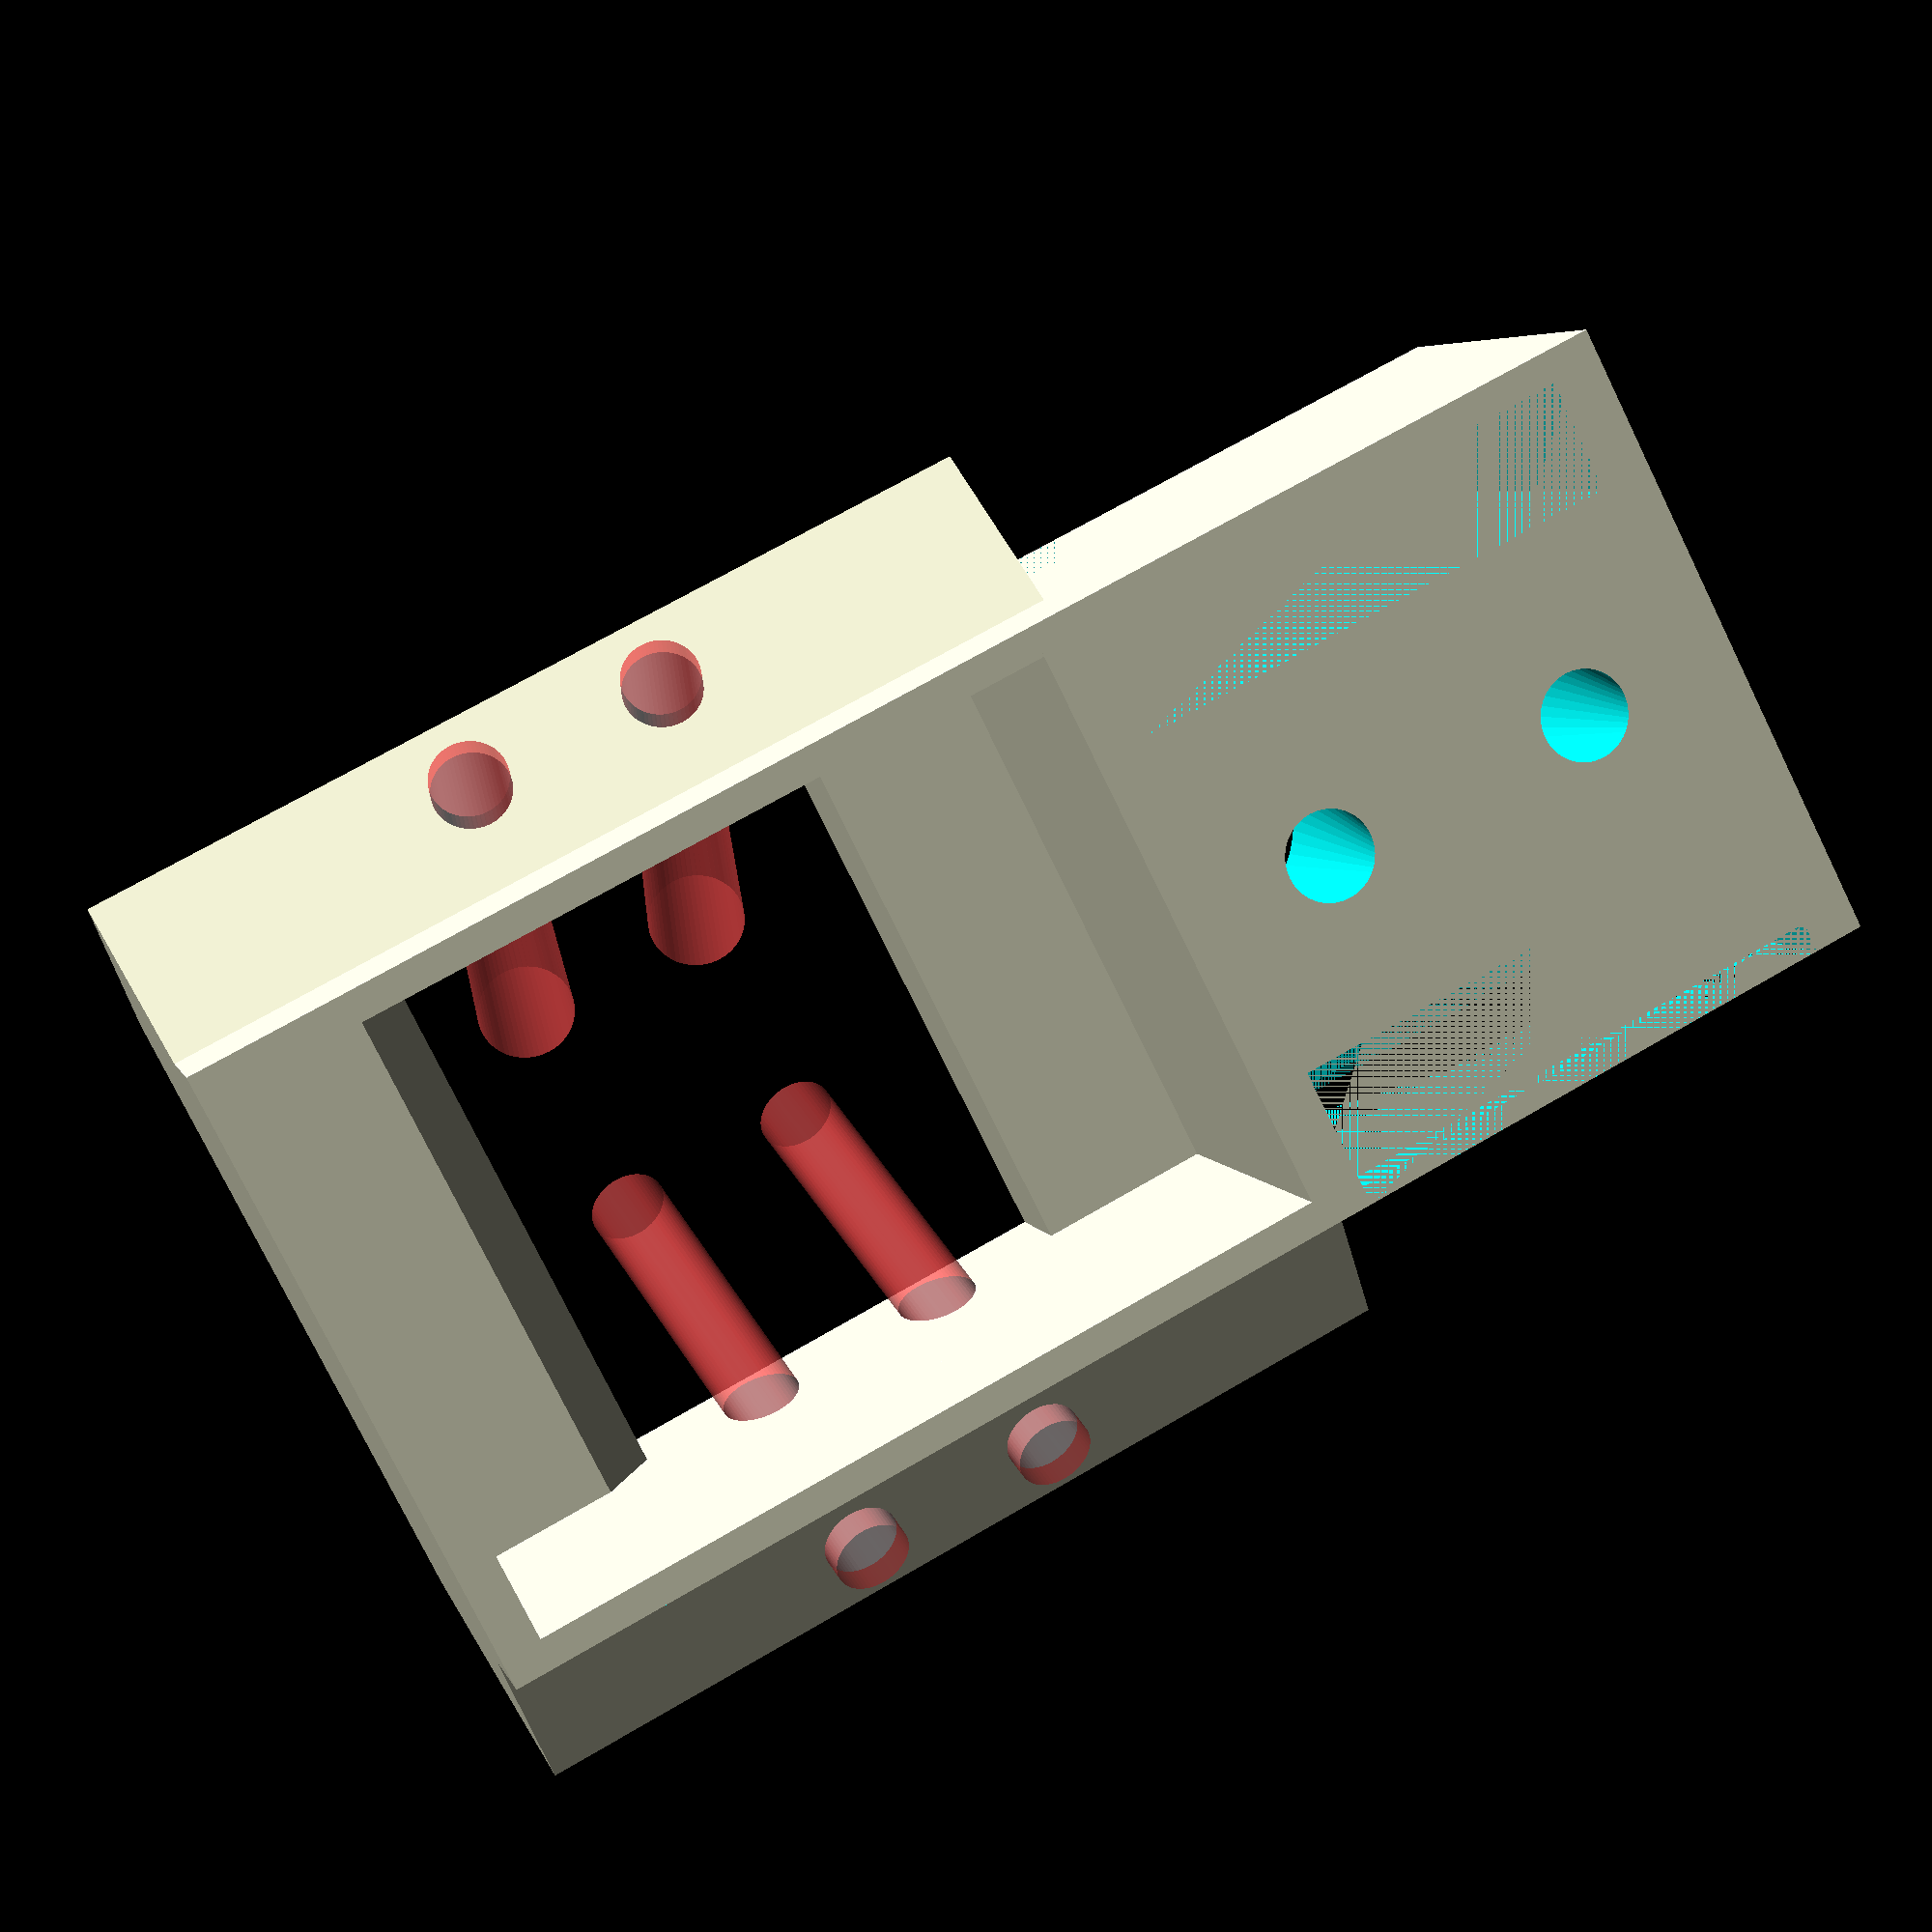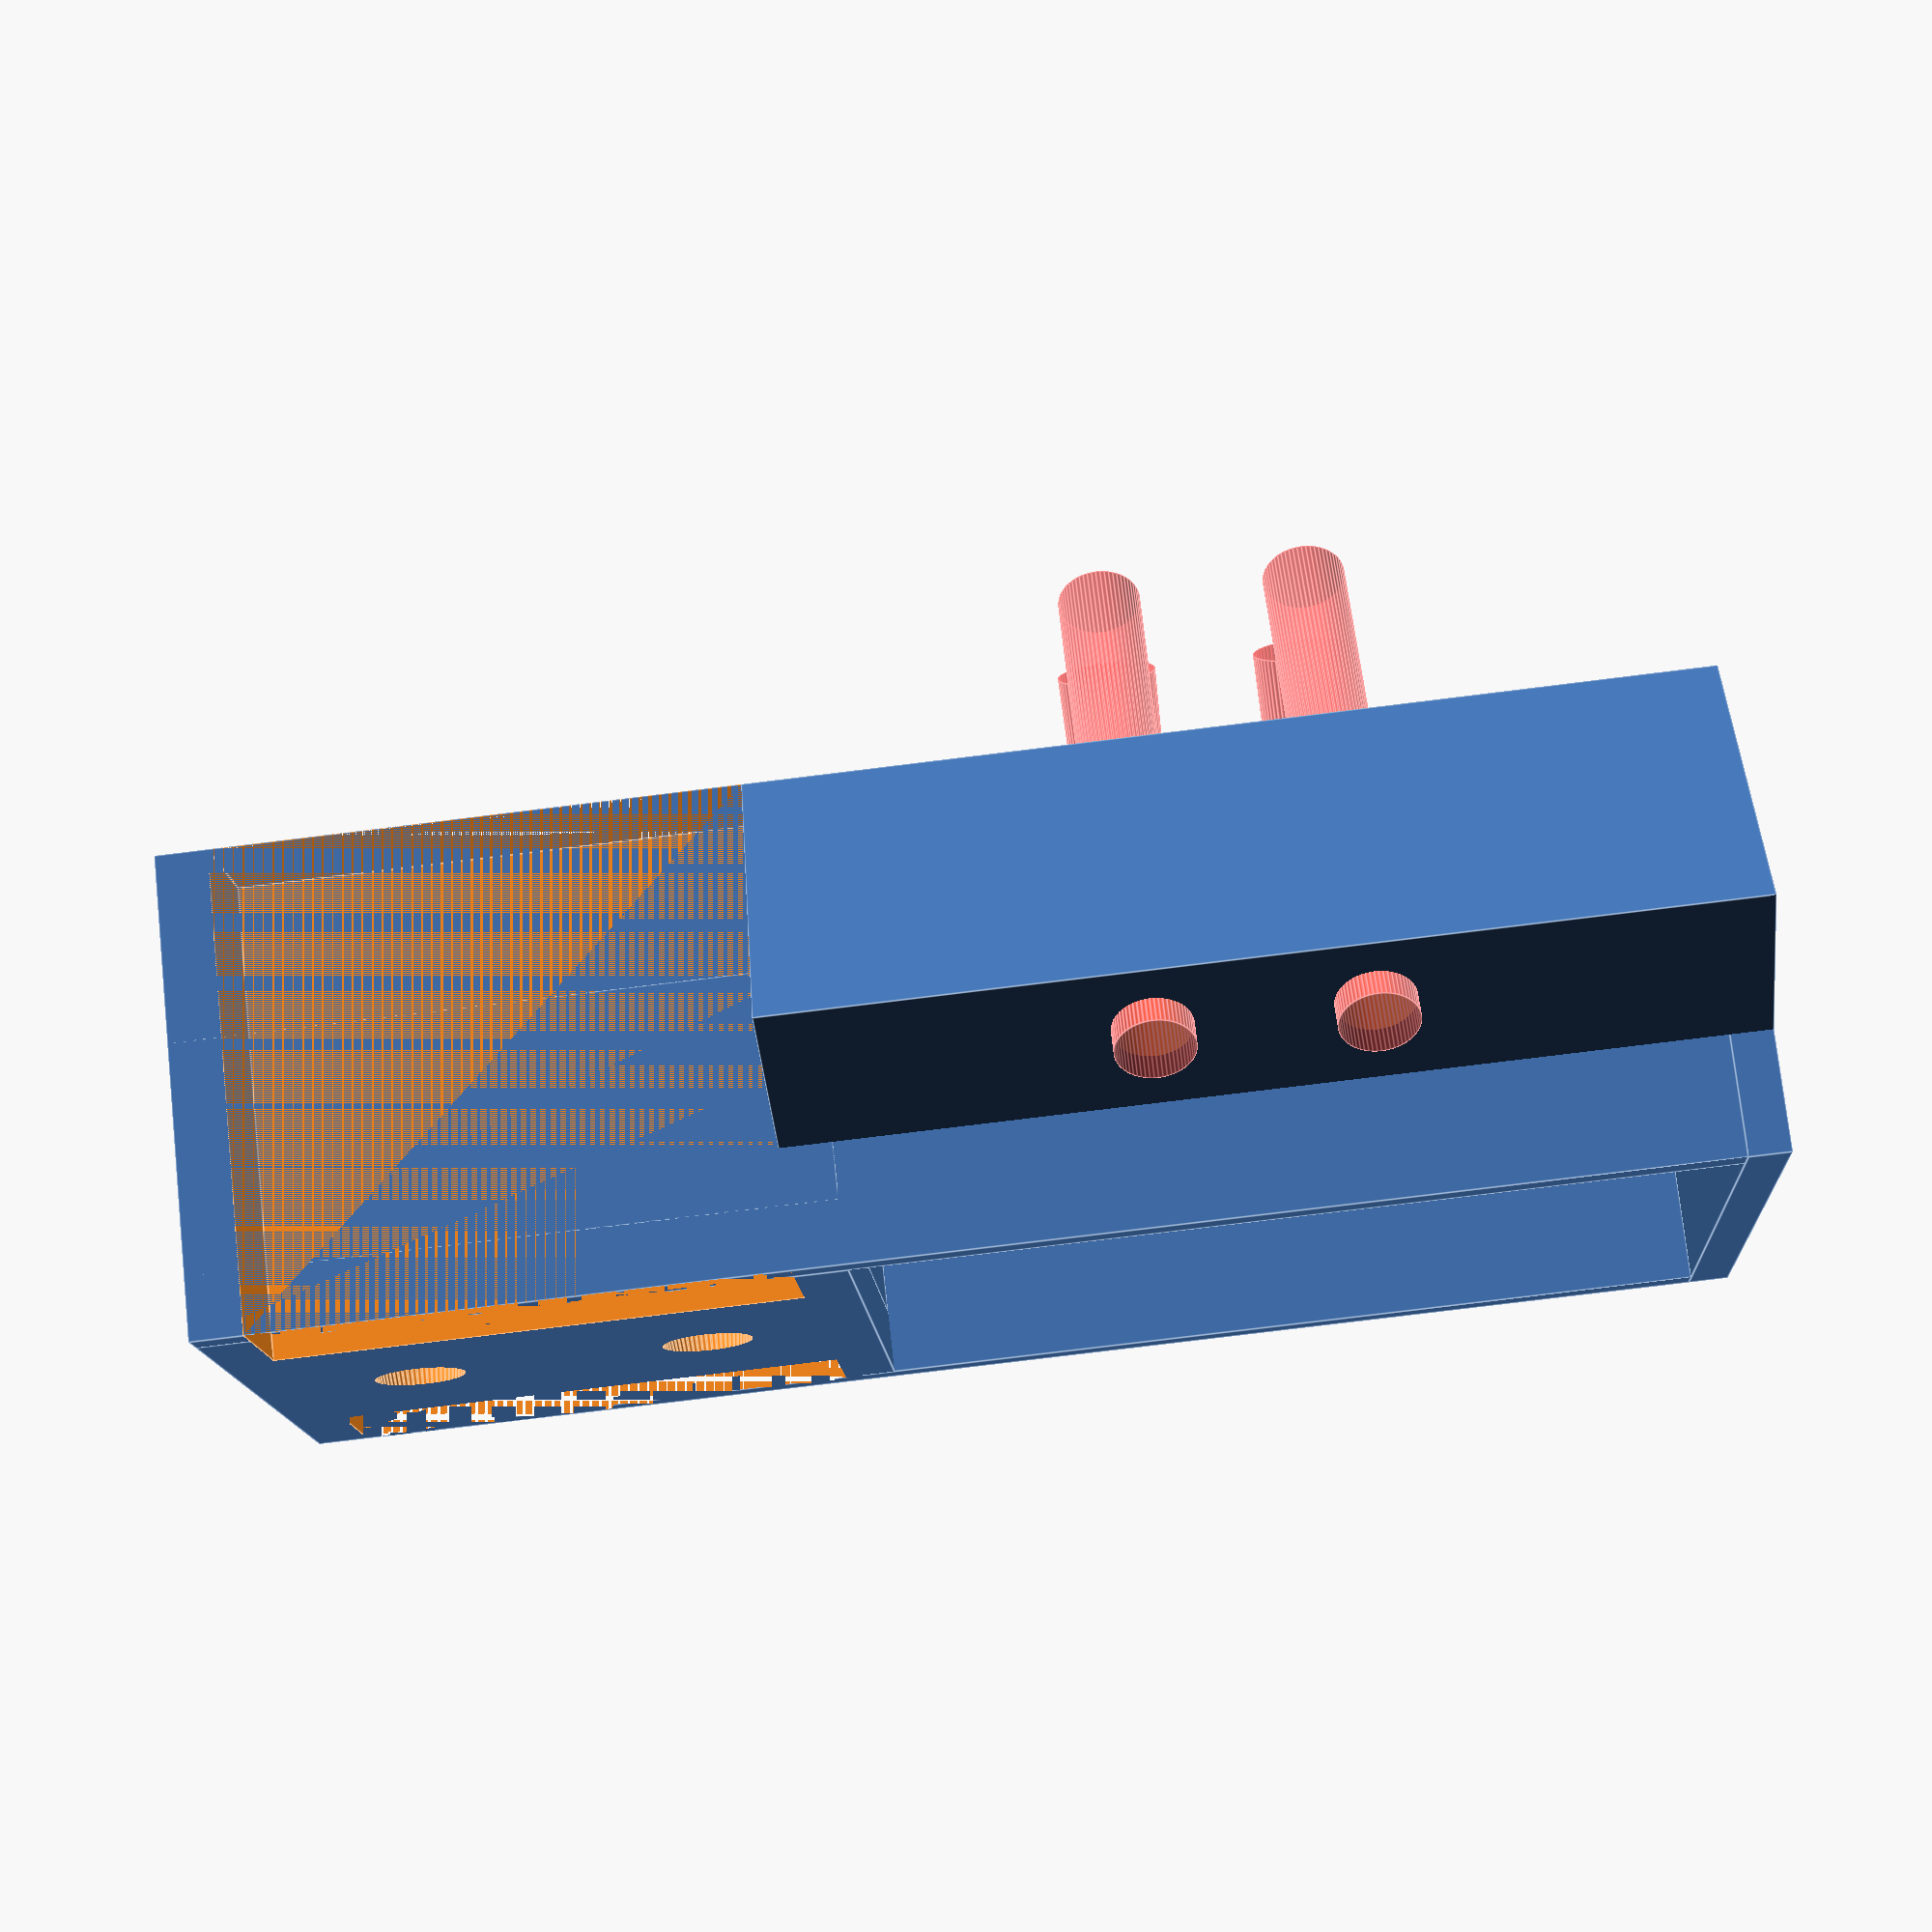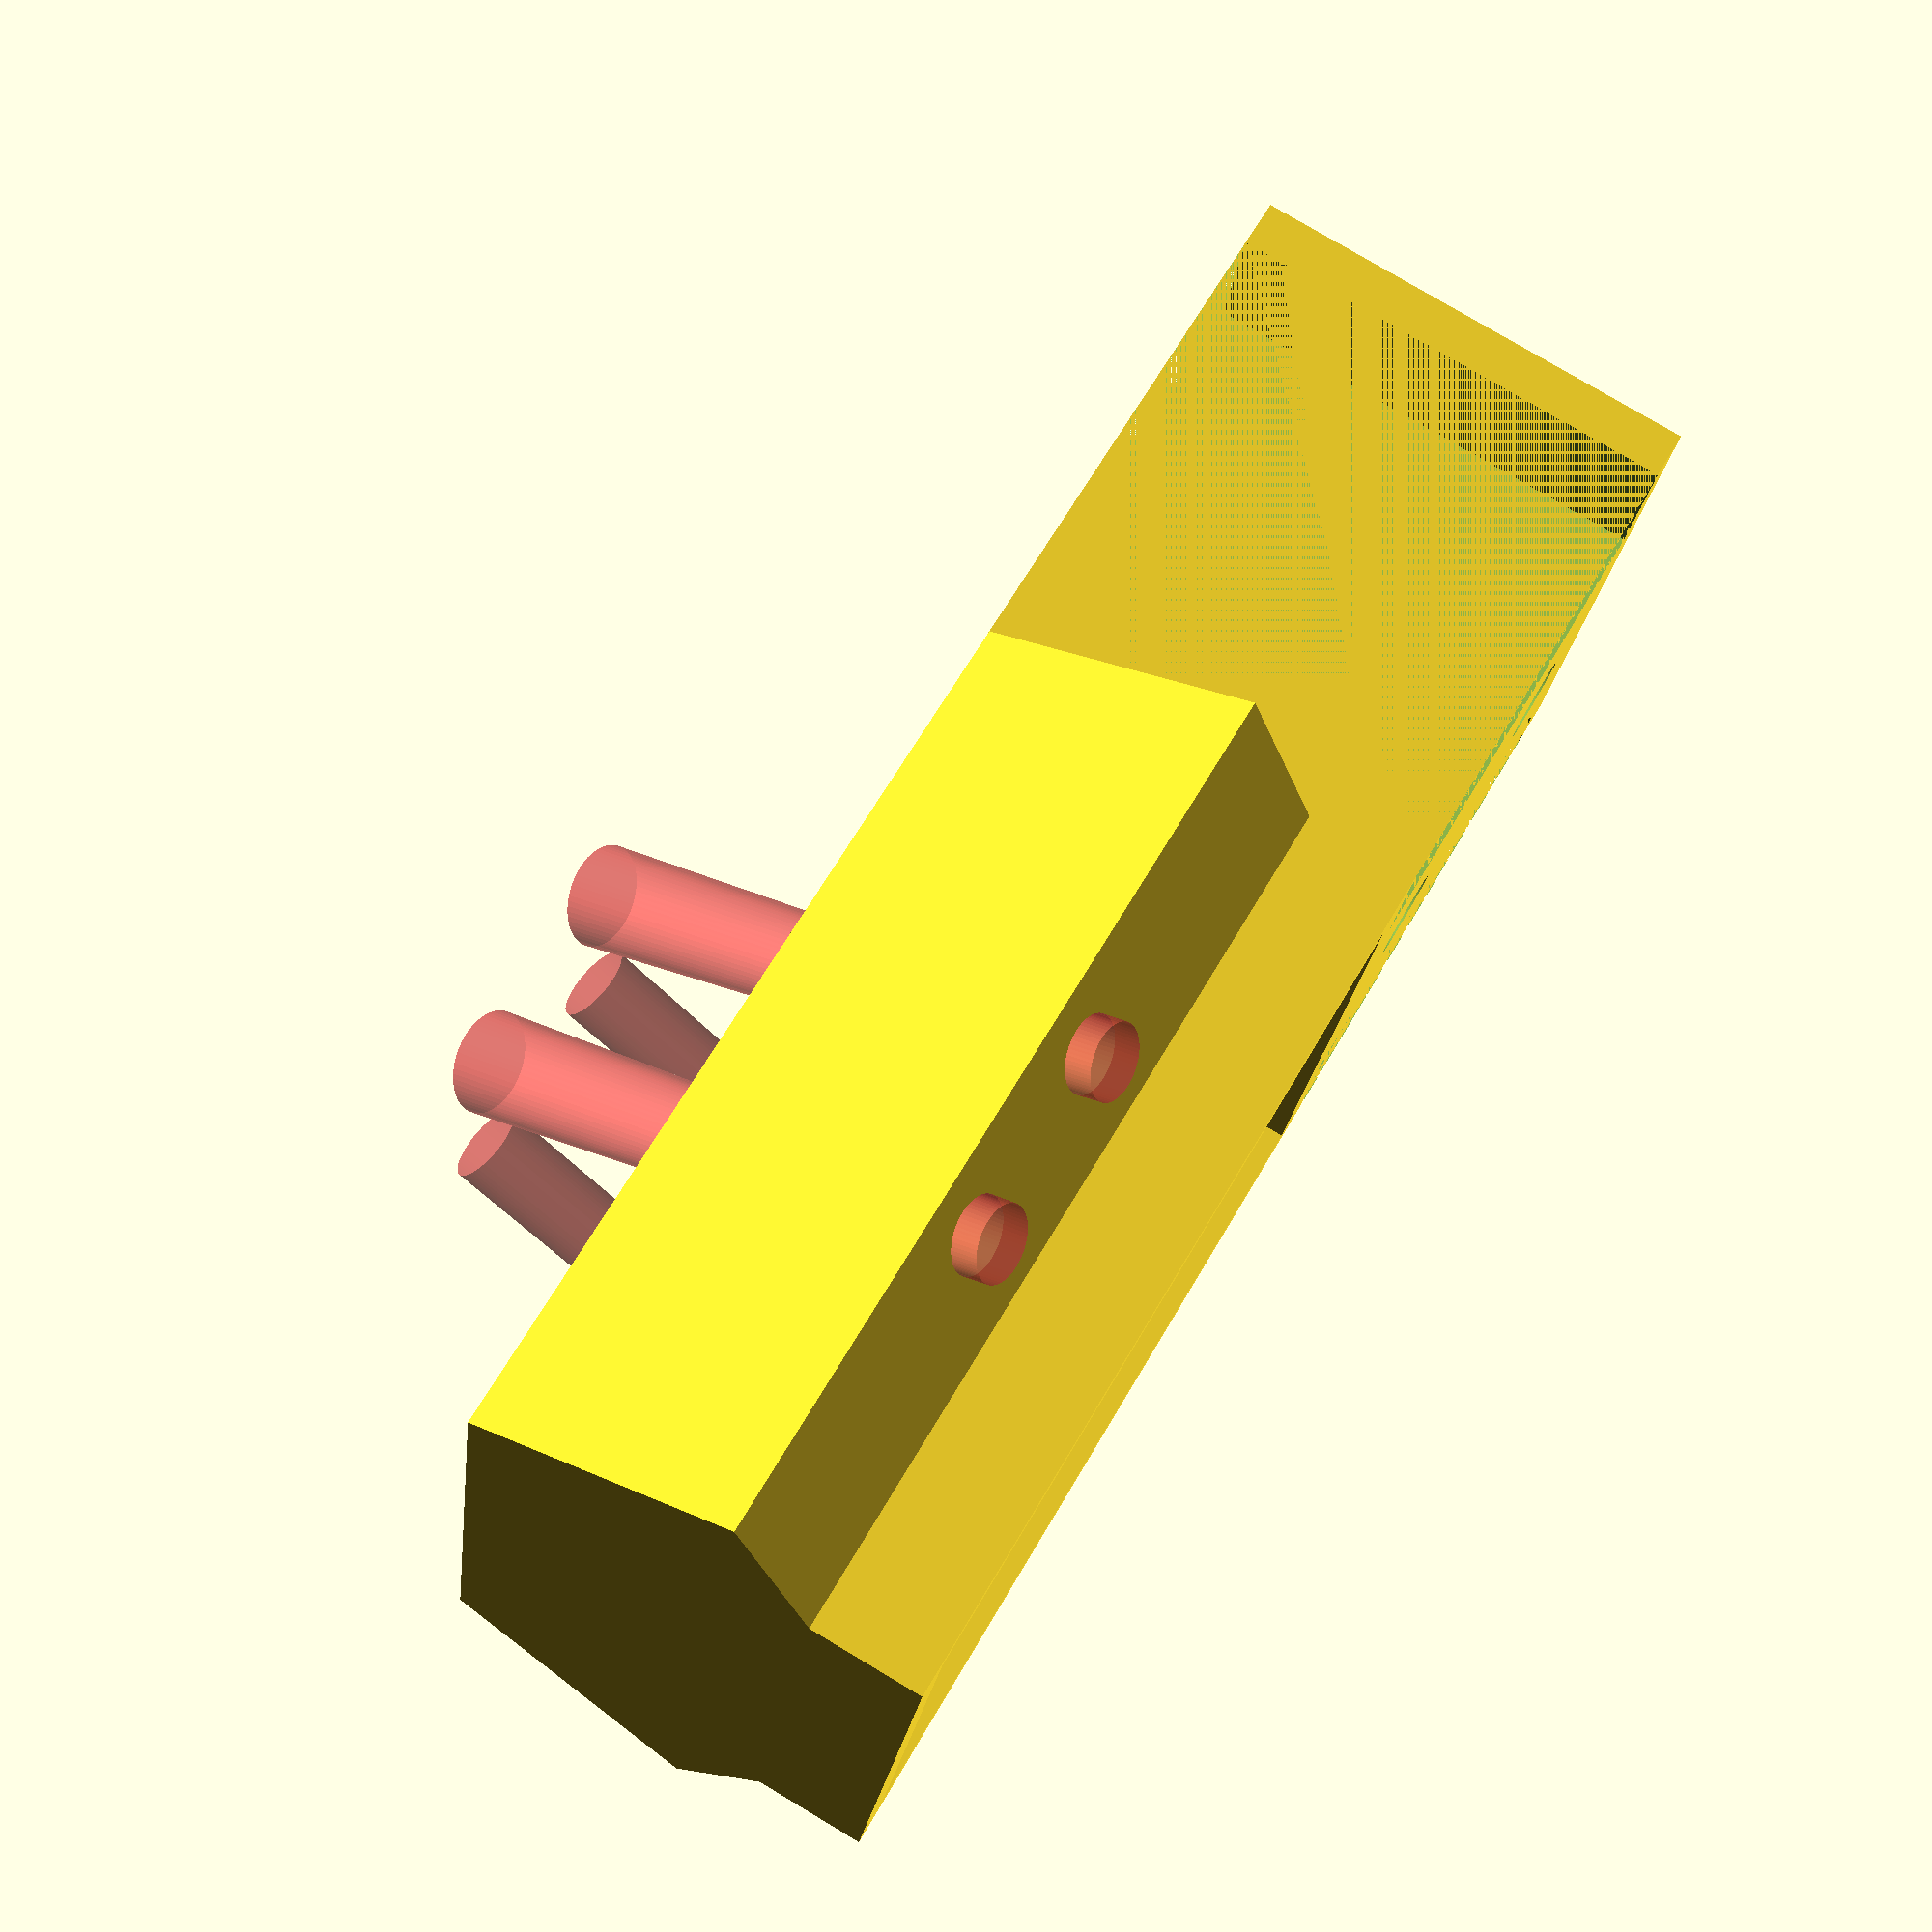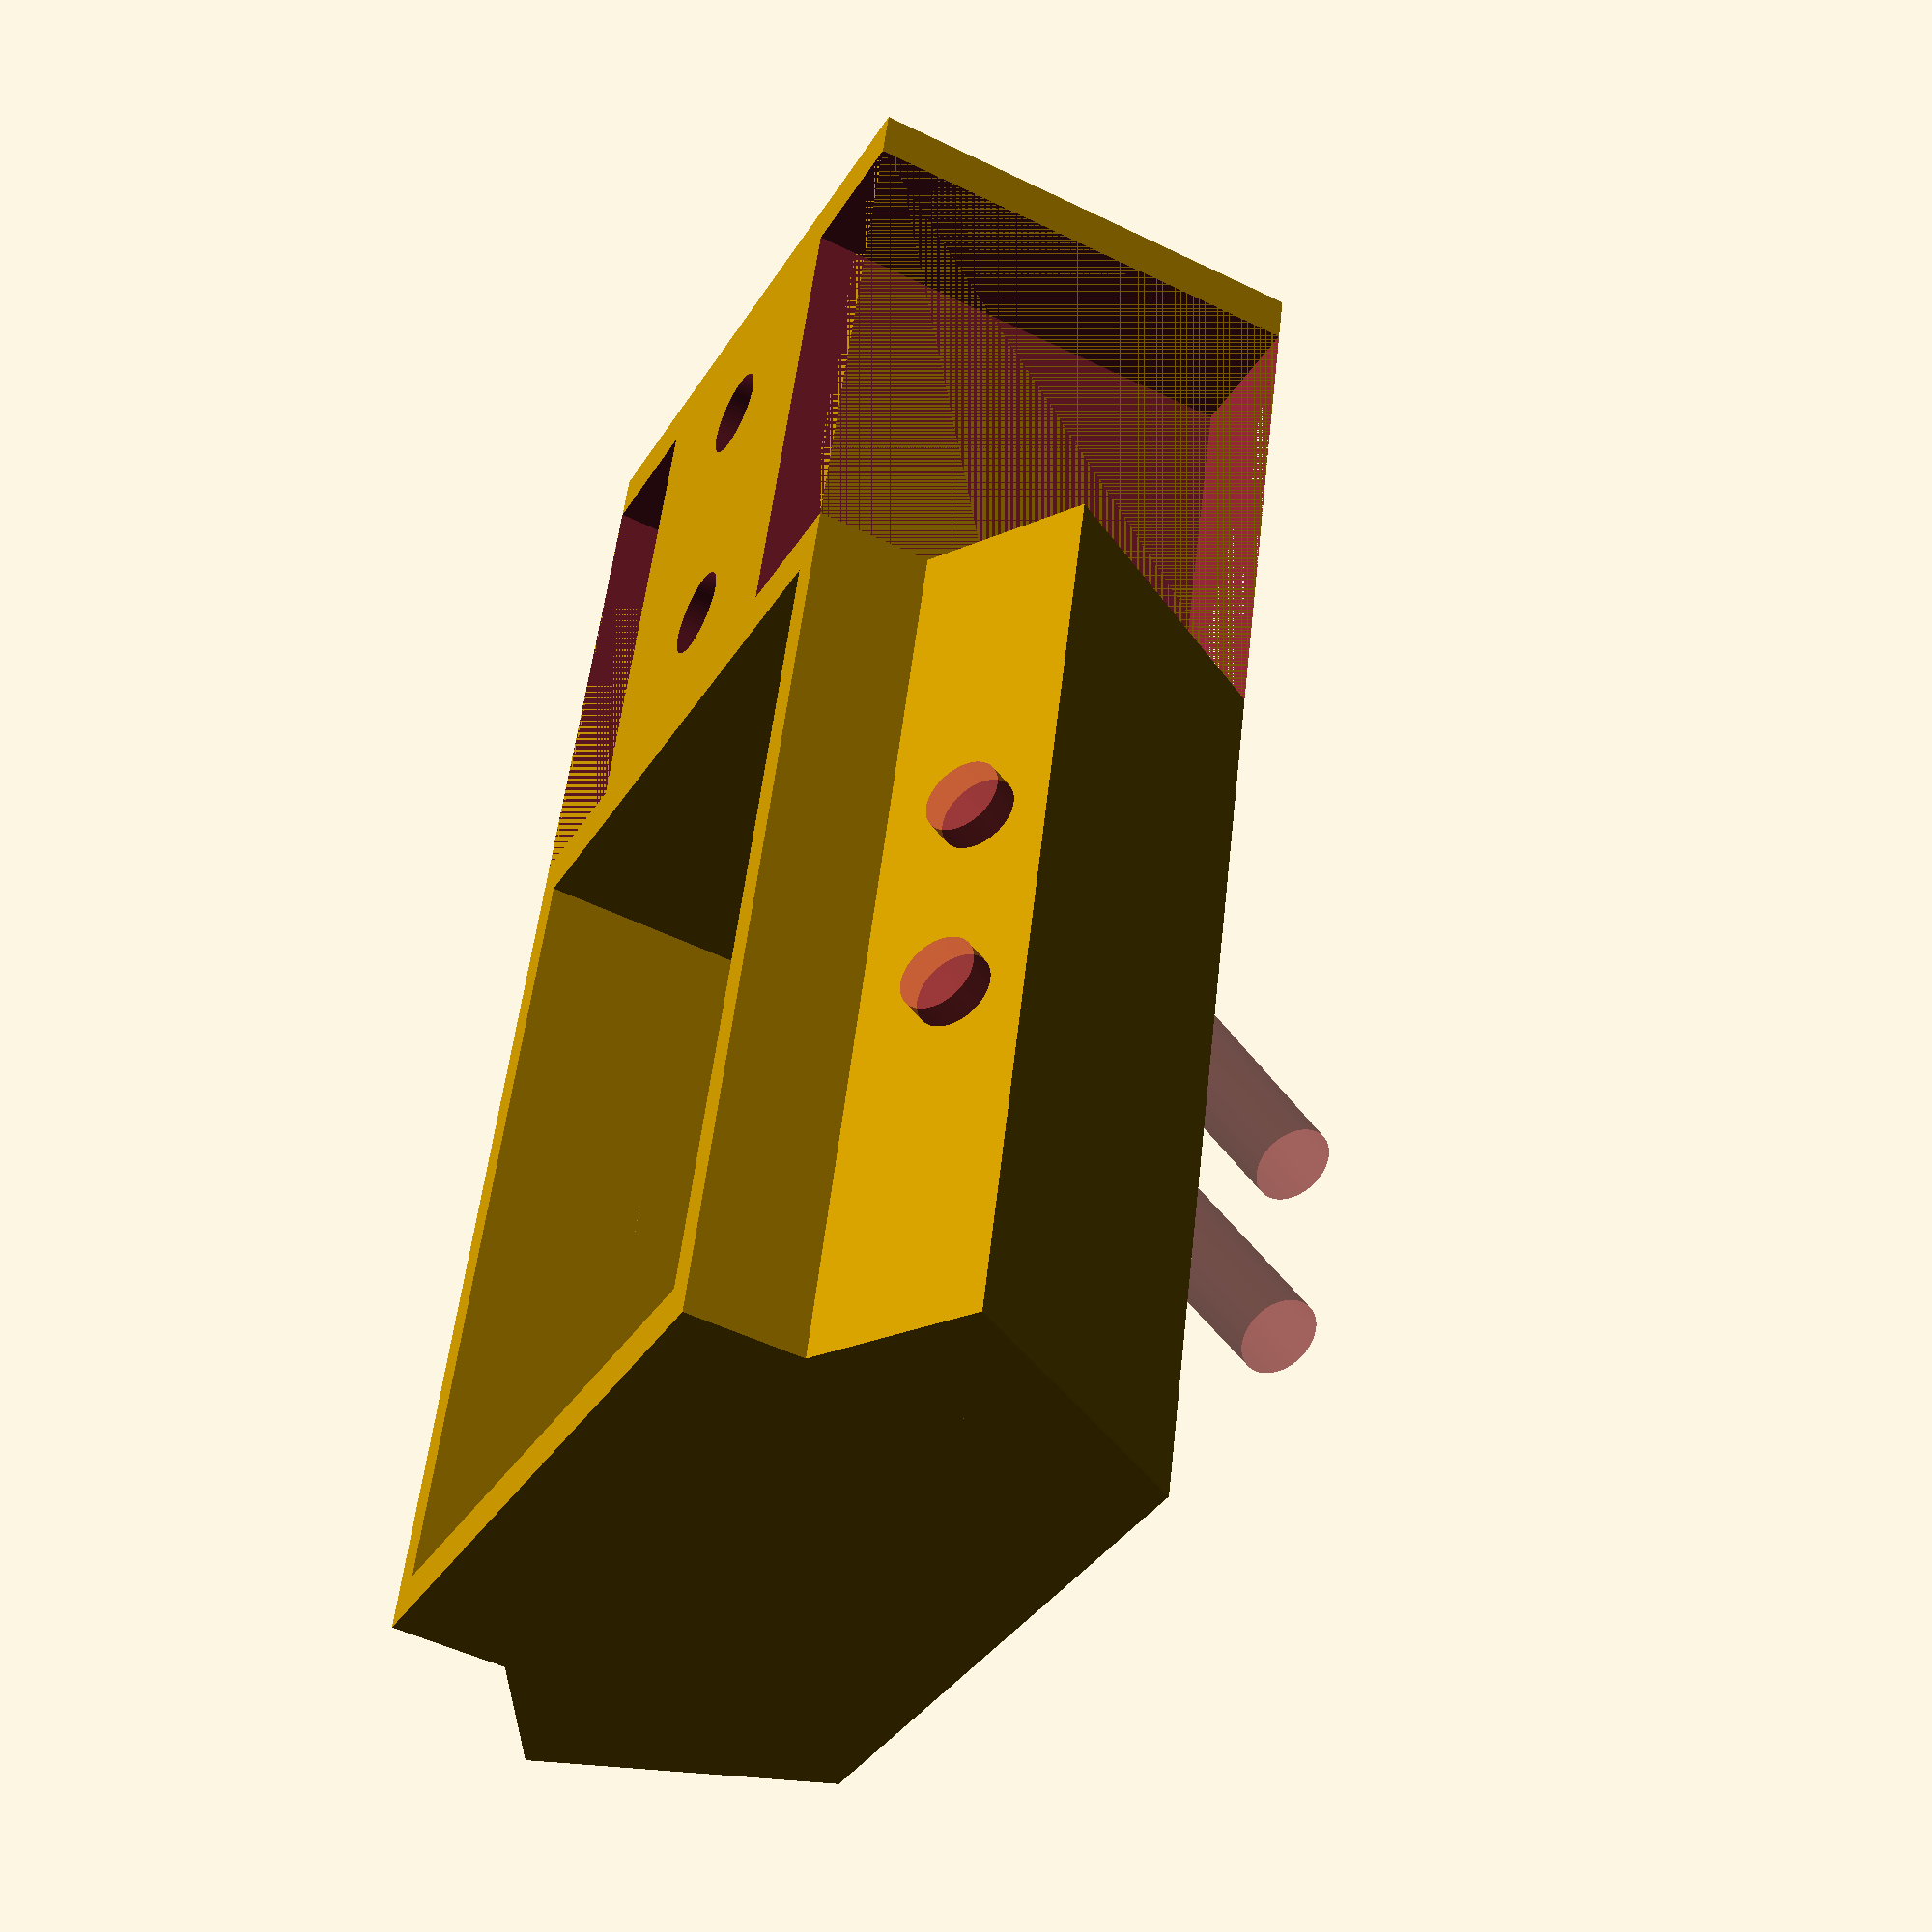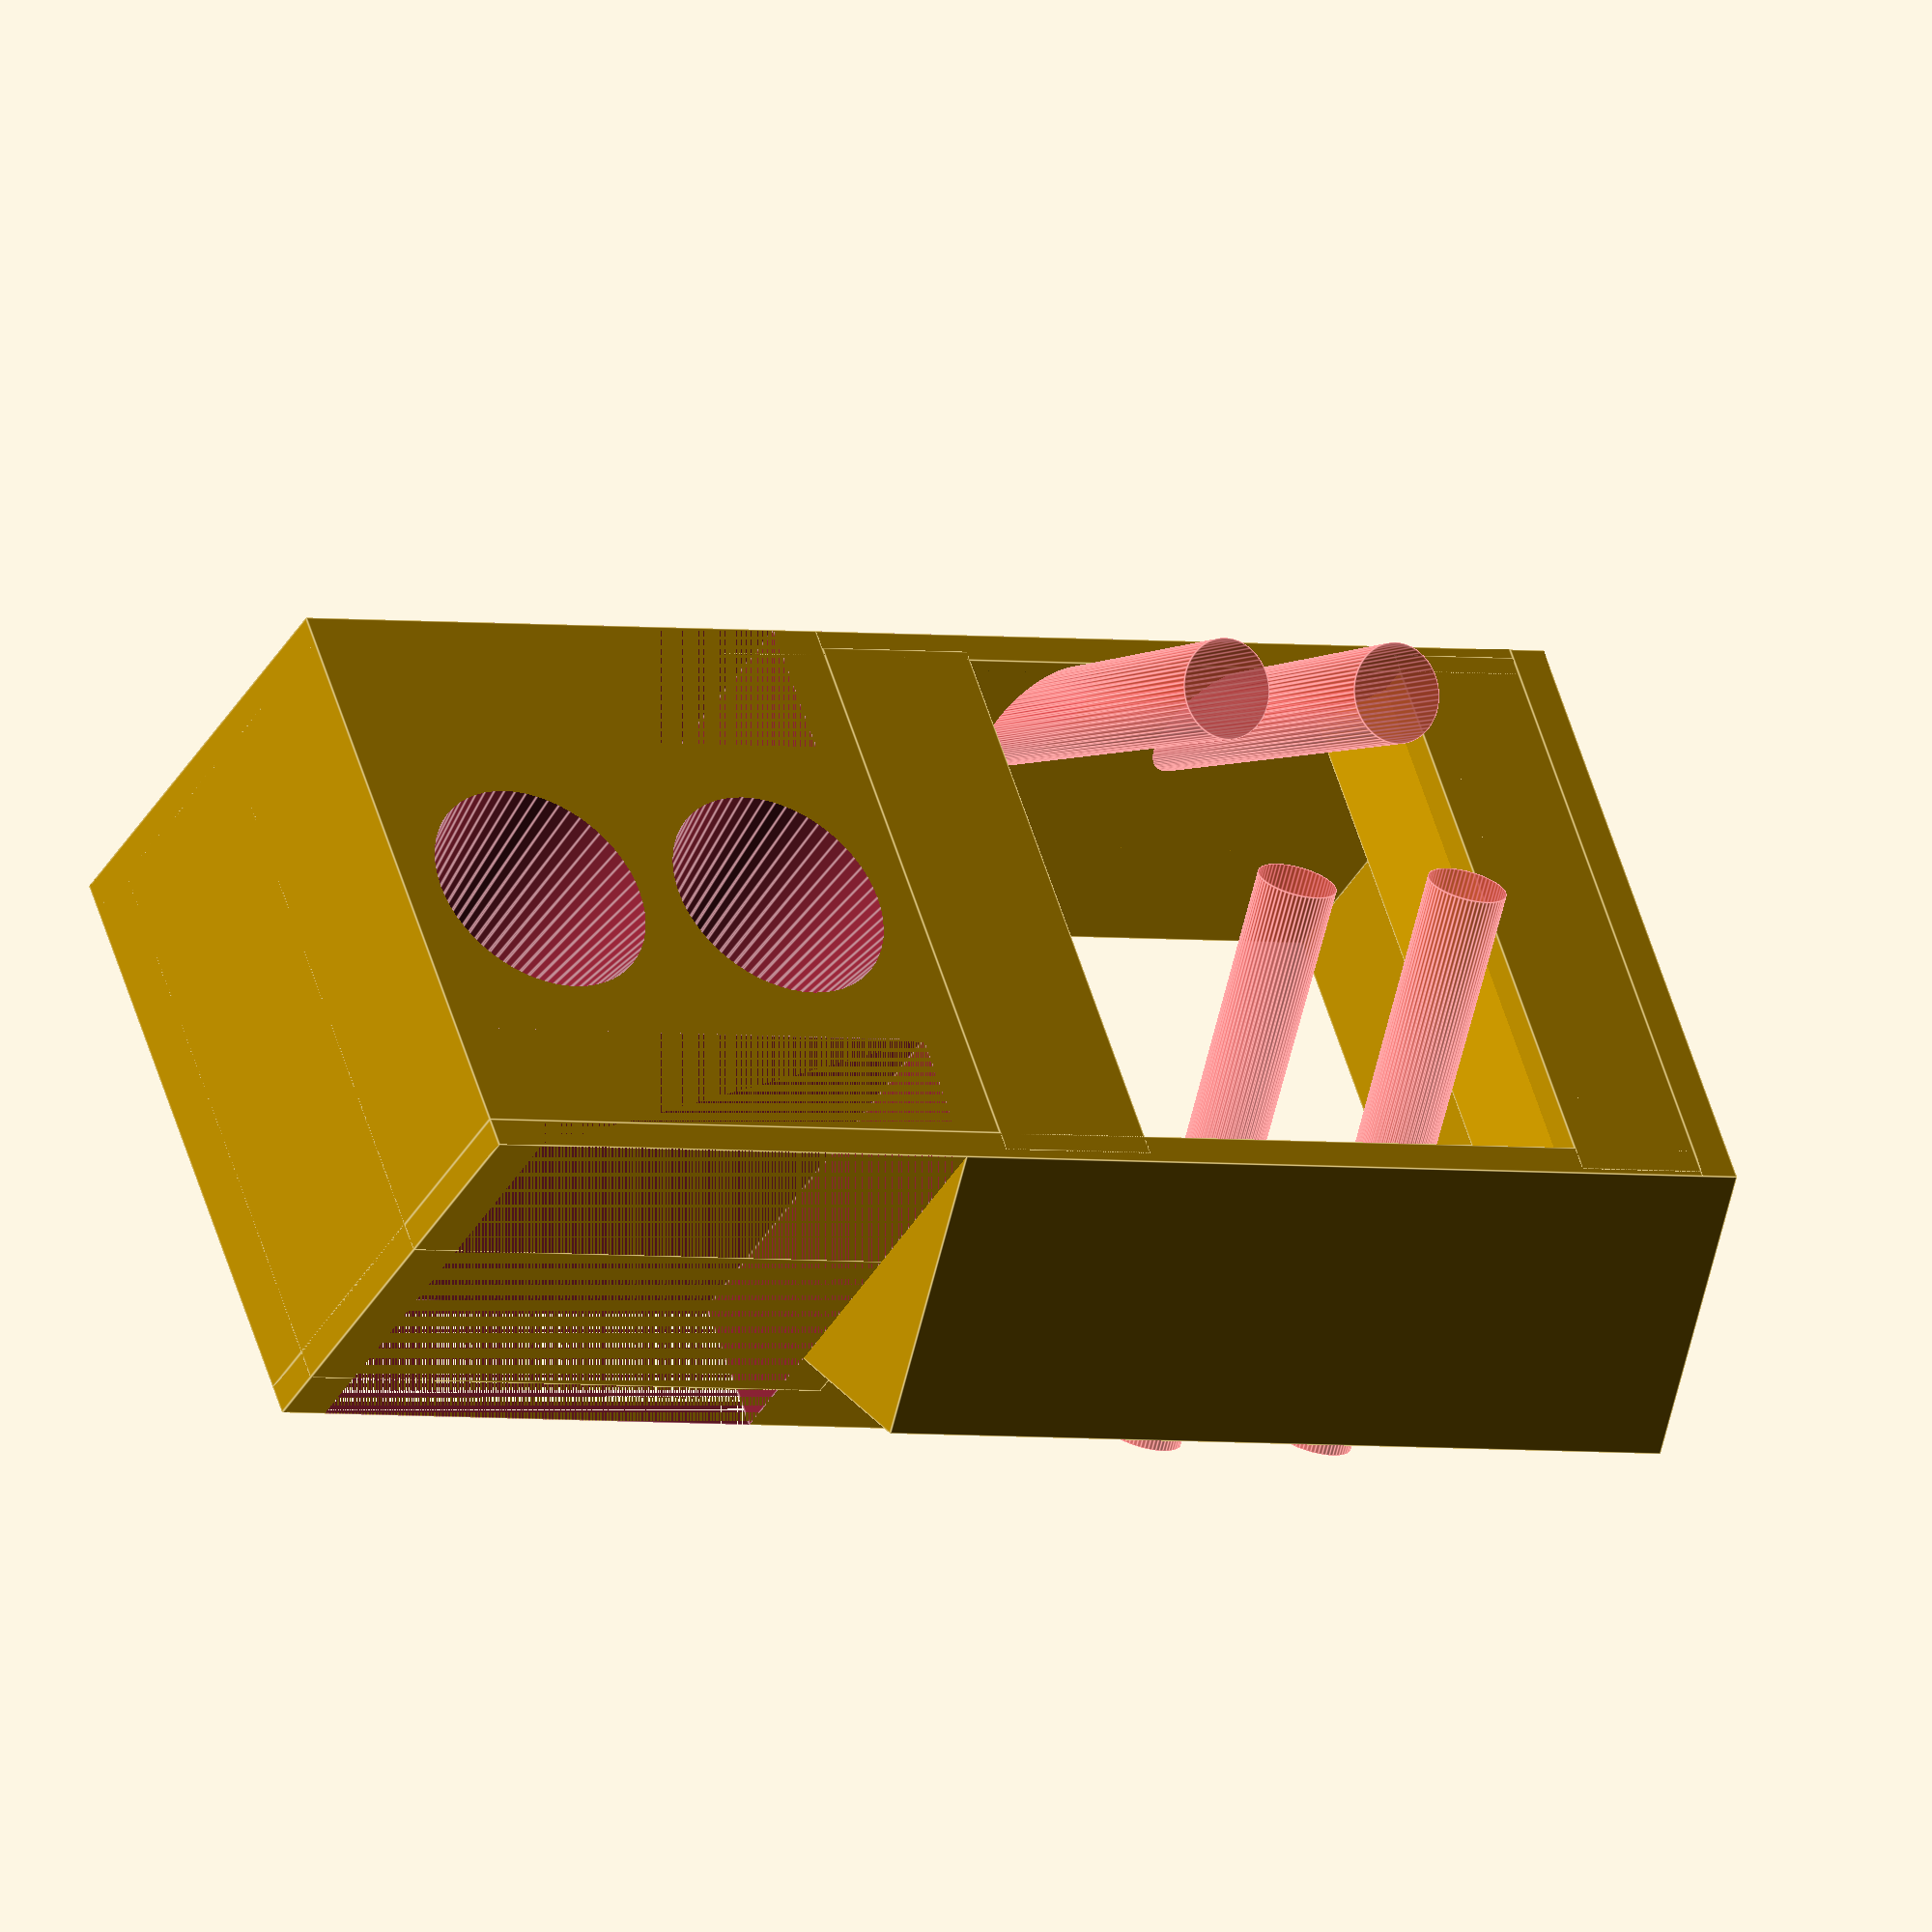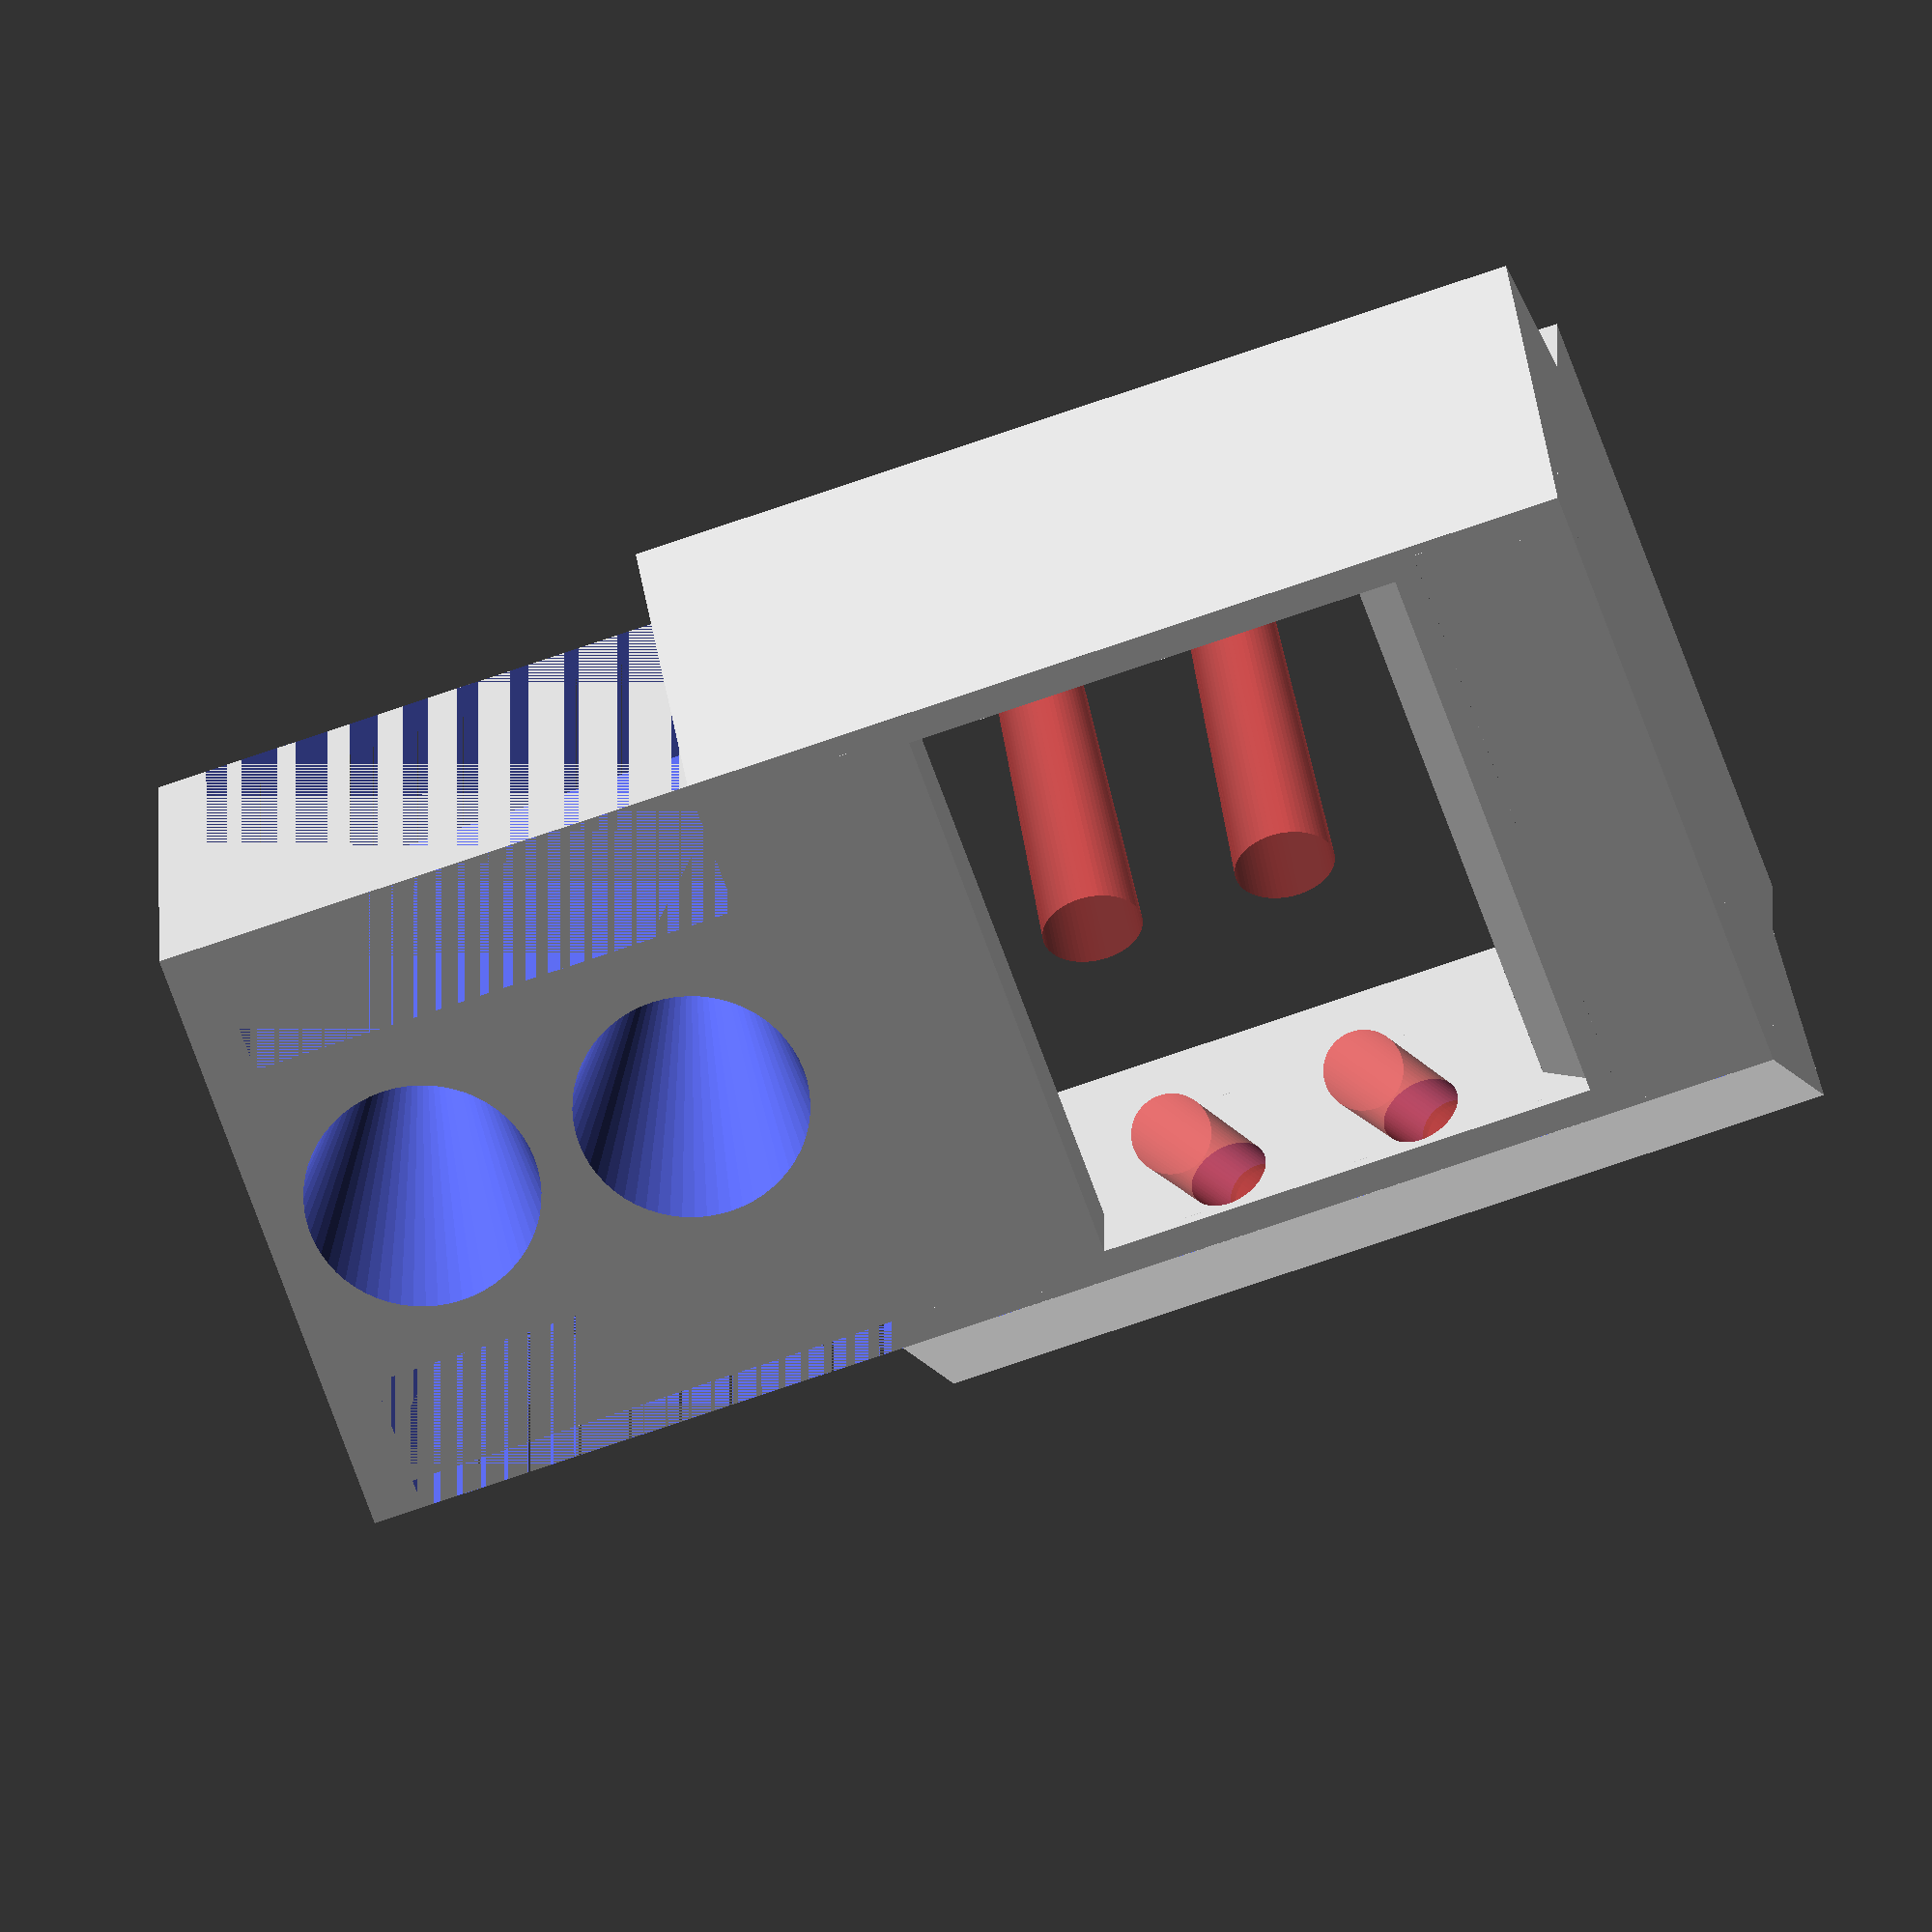
<openscad>
// Openbeam Kossel Pro mount for Replicator 2 spool holders
// Compatible spool holder: http://www.thingiverse.com/thing:44906
// License: CC0 1.0 Universal

$fn=60;

mater_thickness 	   = 3;
mater_length    	   = 70.8;
mater_width     	   = 30;
mater_depth            = 23;

drill_size             = 4.5;
inset_depth            = 1.5;
drill_depth            = 3;

retainer_plate_offset  = 1.5;
bottom_cutout_amount_y = 7;
bottom_cutout_amount_z = 25;
base_height            = 2.5;

top_catch_plate_height = 2;

module drill_hit(d2_depth=12,height=mater_depth+drill_depth) {
       // screw
	   //#translate([0, mater_width/2, 0]) cylinder(r=drill_size/2,   h=drill_depth+mater_depth);
       // outer ring to capture screw head, approx larger by 1.15mm
	   //#translate([0, mater_width/2, drill_depth]) cylinder(r=drill_size/1.4, h=mater_depth, d2 = 10);
        translate([0, mater_width/2, 0]) cylinder(r=drill_size/2.4, h=height, d2 = d2_depth);
}

union() {
    // For drill hits
    difference() {
        // Main body
        union() {
            // Retainer panel closest to origin..
            translate([0, 0, 0]) cube([mater_depth, retainer_plate_offset, mater_length]); 
            
            // Retainer panel opposite side
            translate([0, mater_width, 0]) cube([mater_depth, retainer_plate_offset, mater_length]);            
            // 30 degree flange -- origin side
            difference() {
                translate([mater_depth, 0, base_height+bottom_cutout_amount_z]) rotate(30) translate([-15,0,0])
                    cube([15, 9,mater_length-(base_height+bottom_cutout_amount_z)+top_catch_plate_height]);                
                translate([mater_depth,0,base_height+bottom_cutout_amount_z]) translate([-25,0,0])
                    cube([25, 10,mater_length-(base_height+bottom_cutout_amount_z)+top_catch_plate_height]);

            }
            
            // 30 degree flange -- opposite origin
            difference() {                        
                translate([mater_depth,mater_width+retainer_plate_offset, 
                    base_height+bottom_cutout_amount_z]) rotate(150) translate([0,0,0])
                cube([15, 9,mater_length-(base_height+bottom_cutout_amount_z)+top_catch_plate_height]); 
                
                translate([mater_depth, mater_width+retainer_plate_offset, base_height+bottom_cutout_amount_z]) rotate(0) translate([-25,-10,0])
                    cube([25, 10,mater_length-(base_height+bottom_cutout_amount_z)+top_catch_plate_height]);               
            }
            
            // Base bracket (attached to OpenBeam)
            cube([mater_depth,mater_width,30]);
            
            union() {
                // Top lip, angled catch plate
                translate([mater_depth-6.50, .5, mater_length-7]) mirror([0, 0, 1]) 
                    rotate([0, 40, 0]) cube([5.8, mater_width+retainer_plate_offset/2, 3.2]);

                // Connective block to top lip
                translate([mater_depth-6.50, .5, mater_length-7]) 
                    cube([6.50, mater_width+retainer_plate_offset/2, 7]);
            } // .. union
            
            // Top barrier plate
            translate([0, 0, mater_length]) cube([mater_depth, mater_width+retainer_plate_offset, top_catch_plate_height]);
            
            // Bottom lip (internal holder area)
            translate([mater_depth-5, 1, 30]) cube([5, mater_width, 8.5]);

            // Bottom catch plate and bottom screw hollow area
            translate([3, retainer_plate_offset, 0]) {
                difference() {
                    cube([11, mater_width, 30]);
                    translate([0, 0, mater_thickness]) cube([11.5, mater_width-1, 22]);
                } // .. difference
            } // .. translate   
       

          
        } // .. union

    // Drill hits			
    translate([-2, 1, 8])  mirror(1) rotate([0, 270, 0]) drill_hit();
    translate([-2, 1, 22]) mirror(1) rotate([0, 270, 0]) drill_hit();
        
    // Side drill hits 
    // Left panel
    #translate([7,-5, 40]) rotate(120) rotate([90, 0, 0]) drill_hit(5,30);
    #translate([7,-5, 30]) rotate(120) rotate([90, 0, 0]) drill_hit(5,30);    
        
    // Right panel
    #translate([7,mater_width+retainer_plate_offset+5,40]) rotate(60) rotate([90, 0, 0]) drill_hit(4,30);
    #translate([7,mater_width+retainer_plate_offset+5,30]) rotate(60) rotate([90, 0, 0]) drill_hit(4,30);
        
    /// Holes at bottom to save filament/printing time.      
    // Left:
    translate([0, 0, base_height]) {
        cube([mater_depth, bottom_cutout_amount_y, bottom_cutout_amount_z]);
    } // .. translate

    // Right: 
    translate([0, mater_width-bottom_cutout_amount_y+retainer_plate_offset, base_height]) {
        cube([mater_depth, bottom_cutout_amount_y, bottom_cutout_amount_z]);
    } // .. translate       
  } // .. difference
} // .. union
</openscad>
<views>
elev=291.0 azim=119.7 roll=59.6 proj=p view=wireframe
elev=255.6 azim=28.6 roll=262.9 proj=p view=edges
elev=295.1 azim=187.1 roll=30.1 proj=p view=solid
elev=308.3 azim=27.8 roll=6.1 proj=p view=solid
elev=182.3 azim=33.0 roll=303.5 proj=o view=edges
elev=68.6 azim=89.6 roll=289.6 proj=o view=wireframe
</views>
